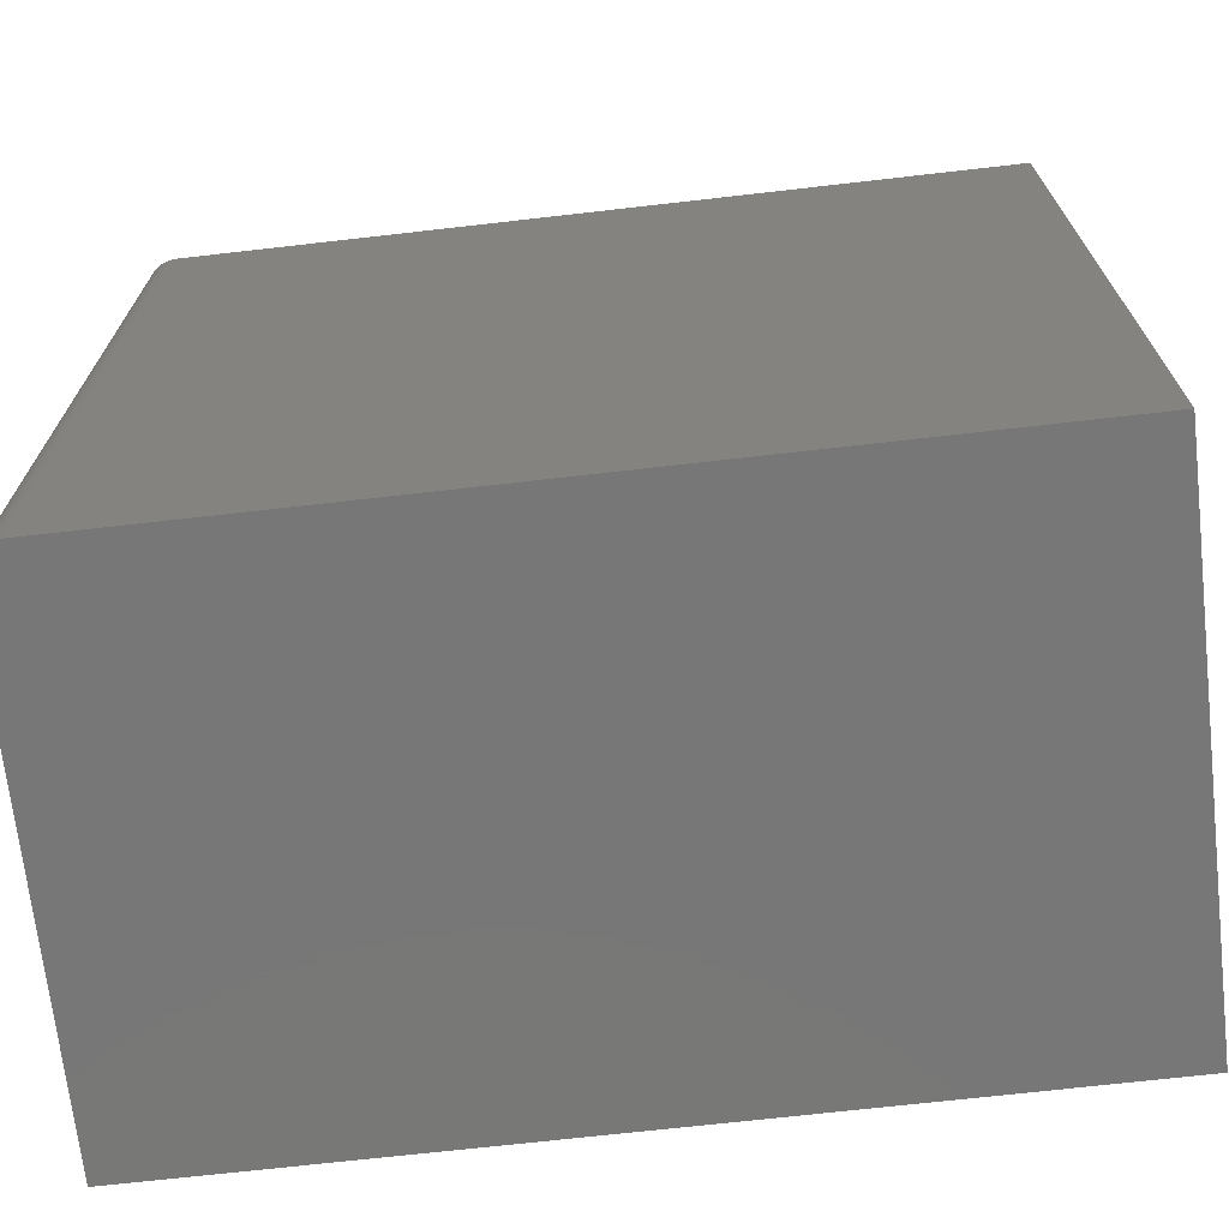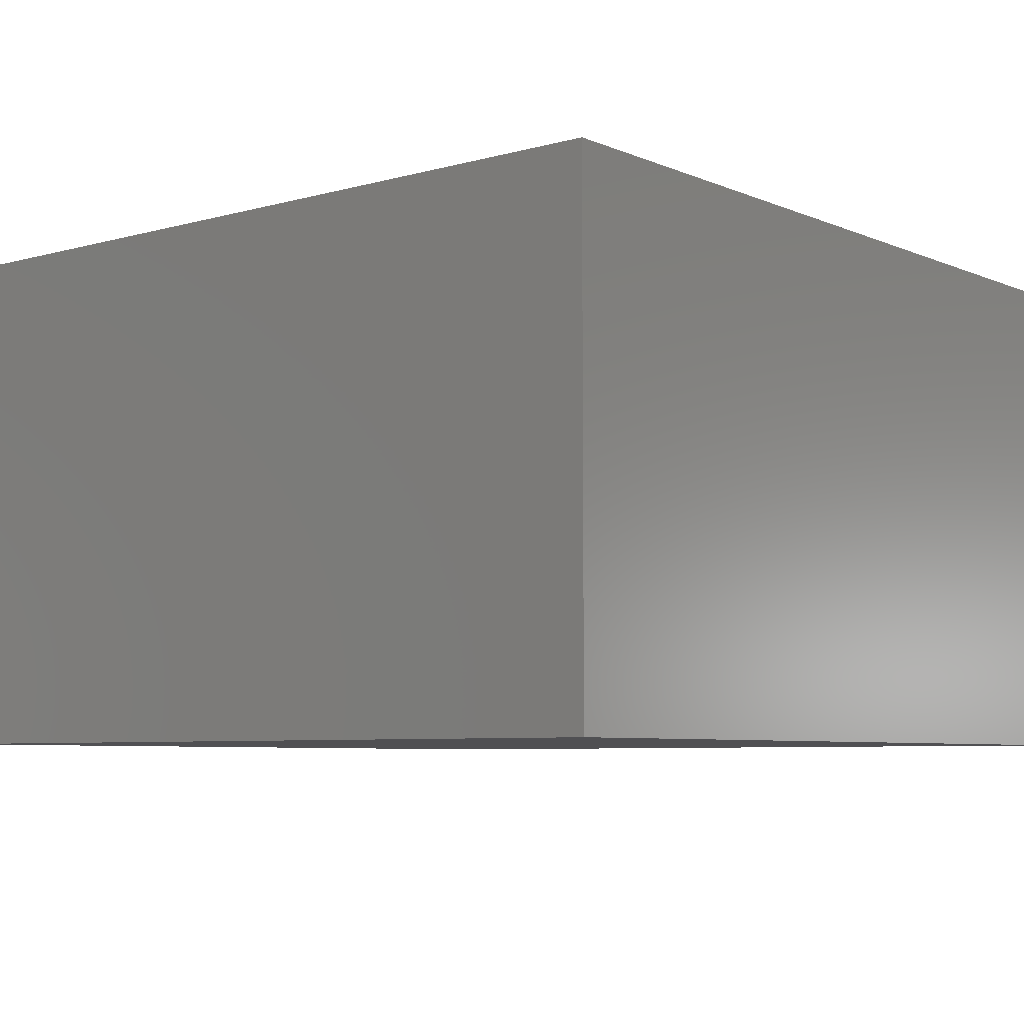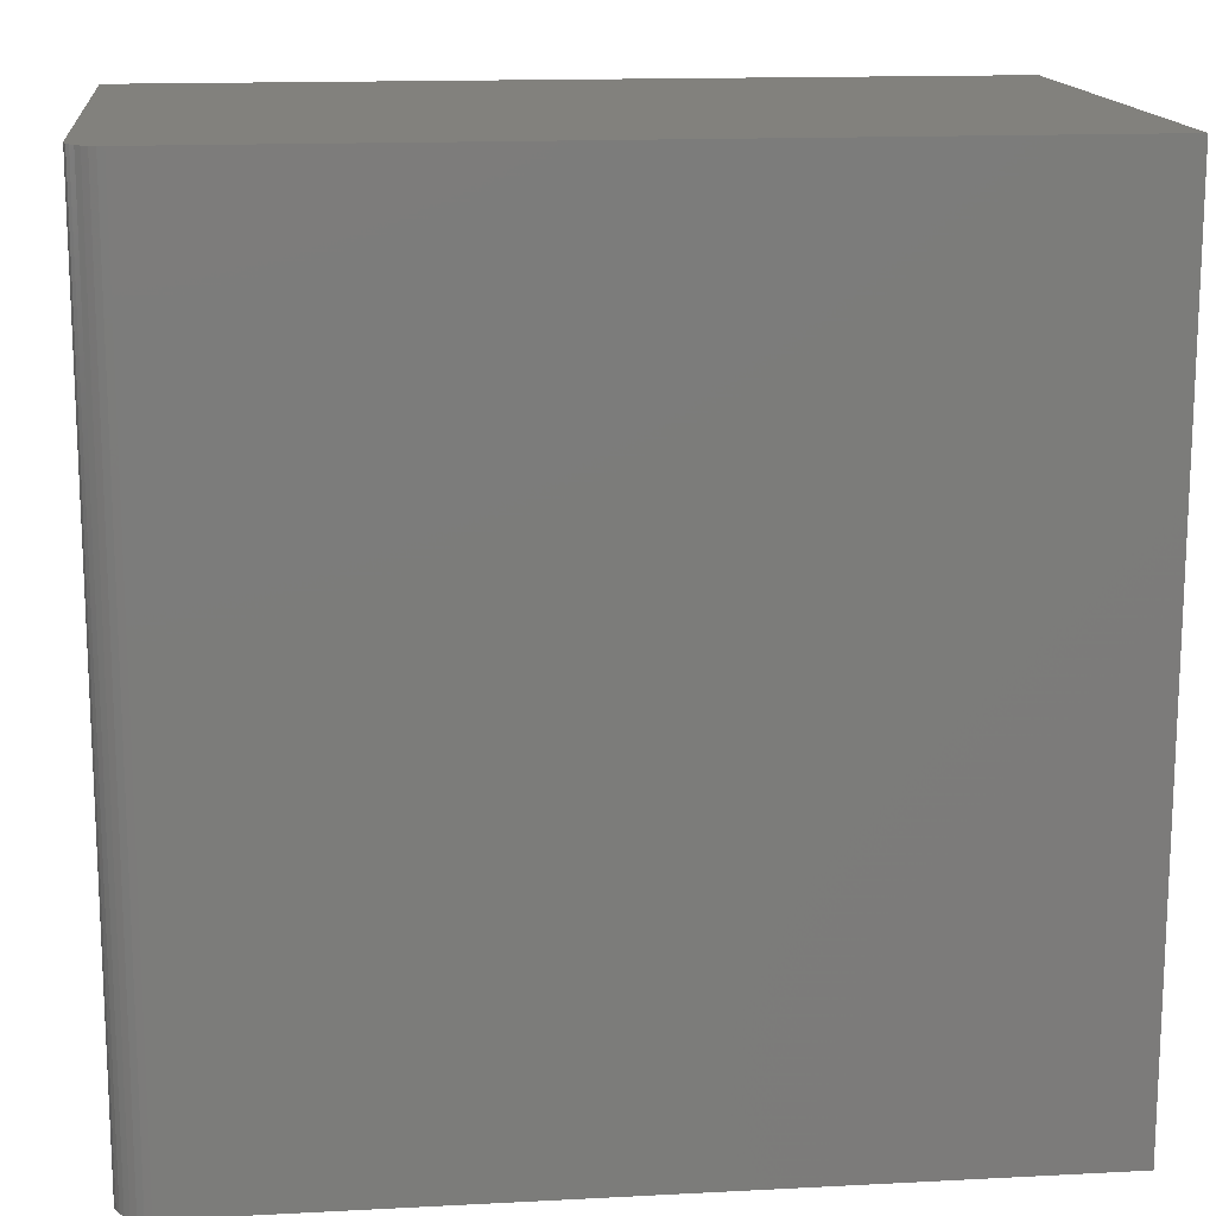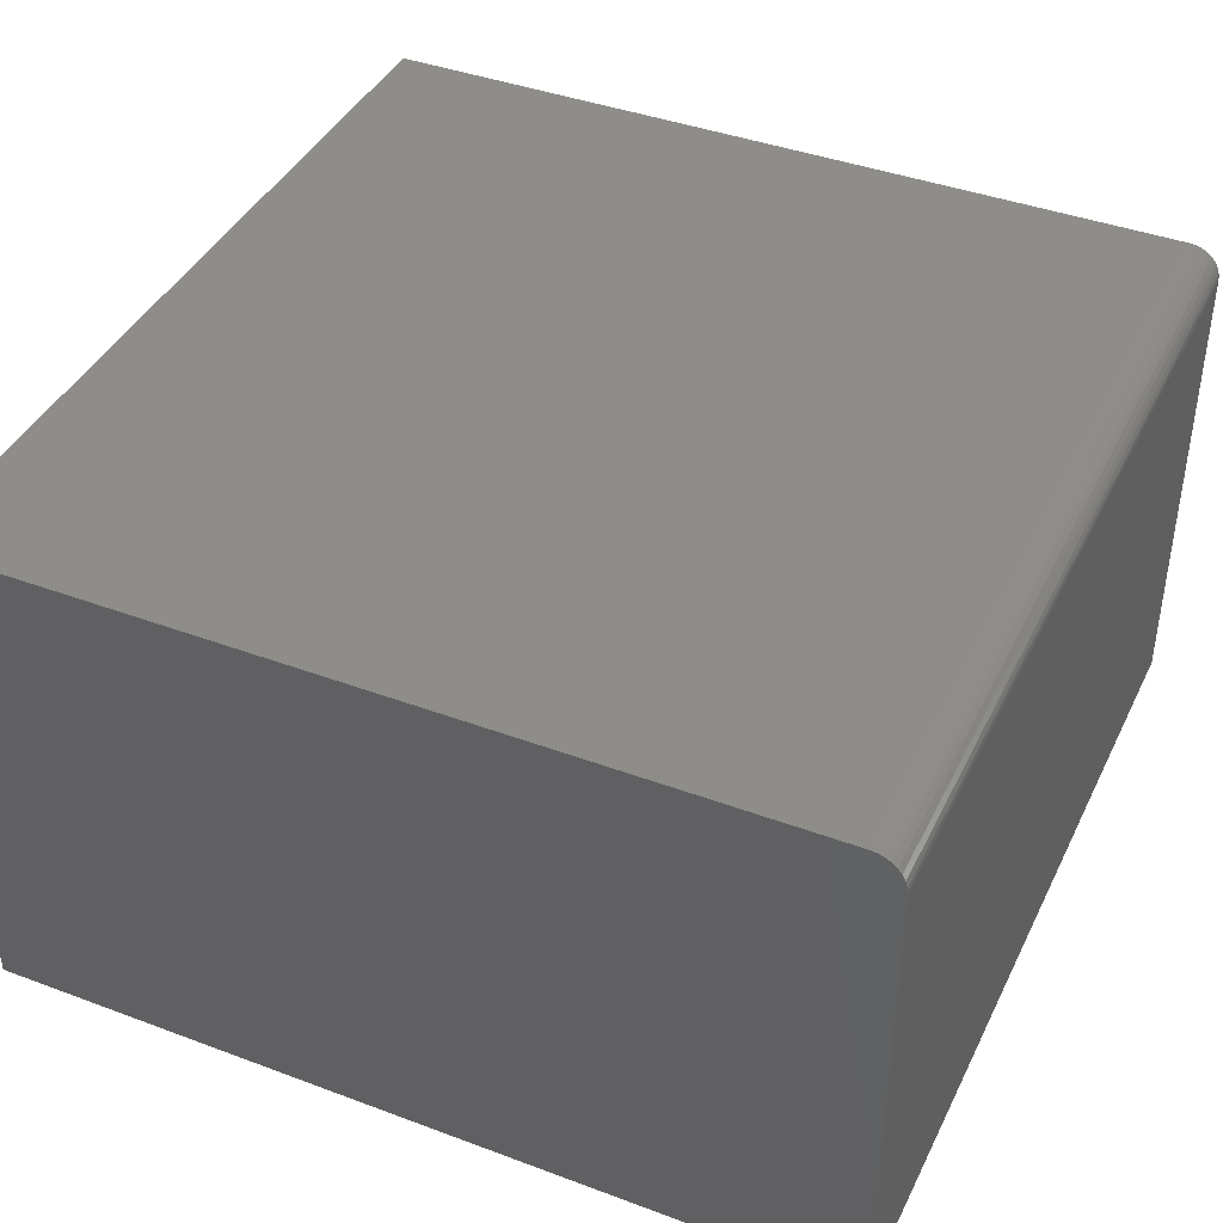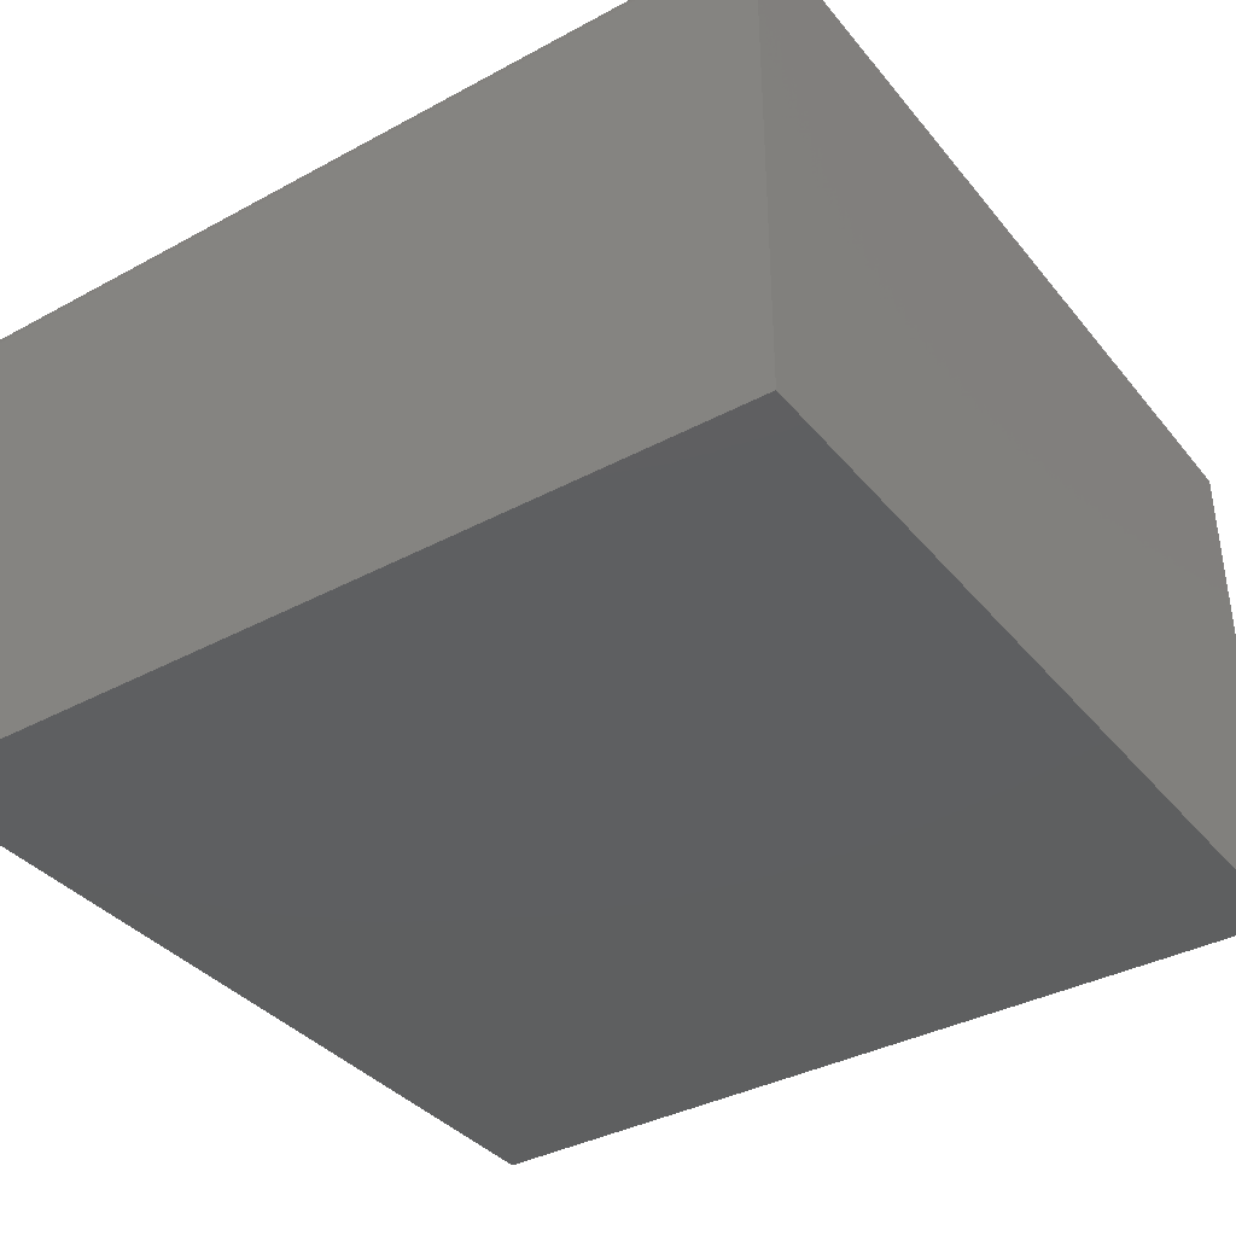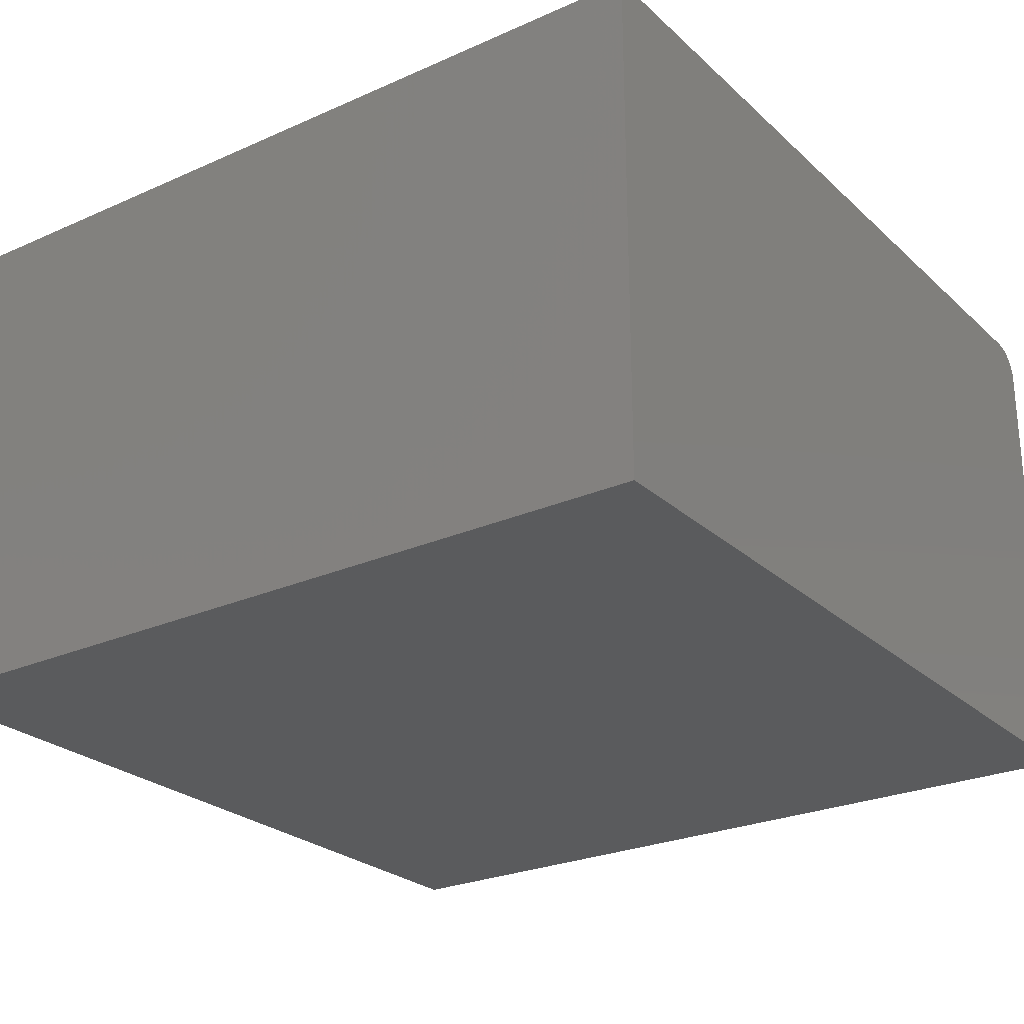
<metadata>
{"format":"stl","ext":"stl","renderer":"f3d","projection":"perspective","resolution":1024,"background":"white","views":[{"elev":-70.2,"azim":6.5,"up":"+Y"},{"elev":-6.4,"azim":129.3,"up":"+Z"},{"elev":15.1,"azim":-6.3,"up":"+Y"},{"elev":41.1,"azim":-155.6,"up":"+Z"},{"elev":-37.4,"azim":-55.4,"up":"+Z"},{"elev":-25.6,"azim":125.4,"up":"+Z"}]}
</metadata>
<code>
# stl→obj: 24 verts, 44 faces
v -0.5781 -0.625 0.75
v 0.625 -0.625 0.75
v -0.5781 0.625 0.75
v 0.625 0.625 0.75
v -0.625 0.625 0.7031
v -0.625 0.625 0
v -0.625 -0.625 0.7031
v -0.625 -0.625 0
v -0.6241 0.625 0.7123
v -0.6214 0.625 0.7211
v -0.6171 0.625 0.7292
v -0.6113 0.625 0.7363
v -0.6042 0.625 0.7421
v -0.5961 0.625 0.7464
v -0.5873 0.625 0.7491
v 0.625 0.625 0
v -0.6113 -0.625 0.7363
v -0.5961 -0.625 0.7464
v -0.6042 -0.625 0.7421
v 0.625 -0.625 0
v -0.5873 -0.625 0.7491
v -0.6171 -0.625 0.7292
v -0.6214 -0.625 0.7211
v -0.6241 -0.625 0.7123
f 1 2 3
f 3 2 4
f 5 6 7
f 7 6 8
f 5 9 10
f 6 5 10
f 6 10 11
f 6 11 12
f 6 12 13
f 6 13 14
f 6 14 15
f 6 15 3
f 6 3 4
f 6 4 16
f 17 18 19
f 20 2 1
f 20 1 21
f 20 21 8
f 21 18 17
f 21 17 22
f 21 22 23
f 21 23 24
f 21 24 7
f 21 7 8
f 5 7 9
f 9 7 24
f 9 24 10
f 10 24 23
f 10 23 11
f 11 23 22
f 11 22 12
f 12 22 17
f 12 17 13
f 13 17 19
f 13 19 14
f 14 19 18
f 14 18 15
f 15 18 21
f 15 21 3
f 3 21 1
f 8 6 20
f 20 6 16
f 2 20 4
f 4 20 16

</code>
